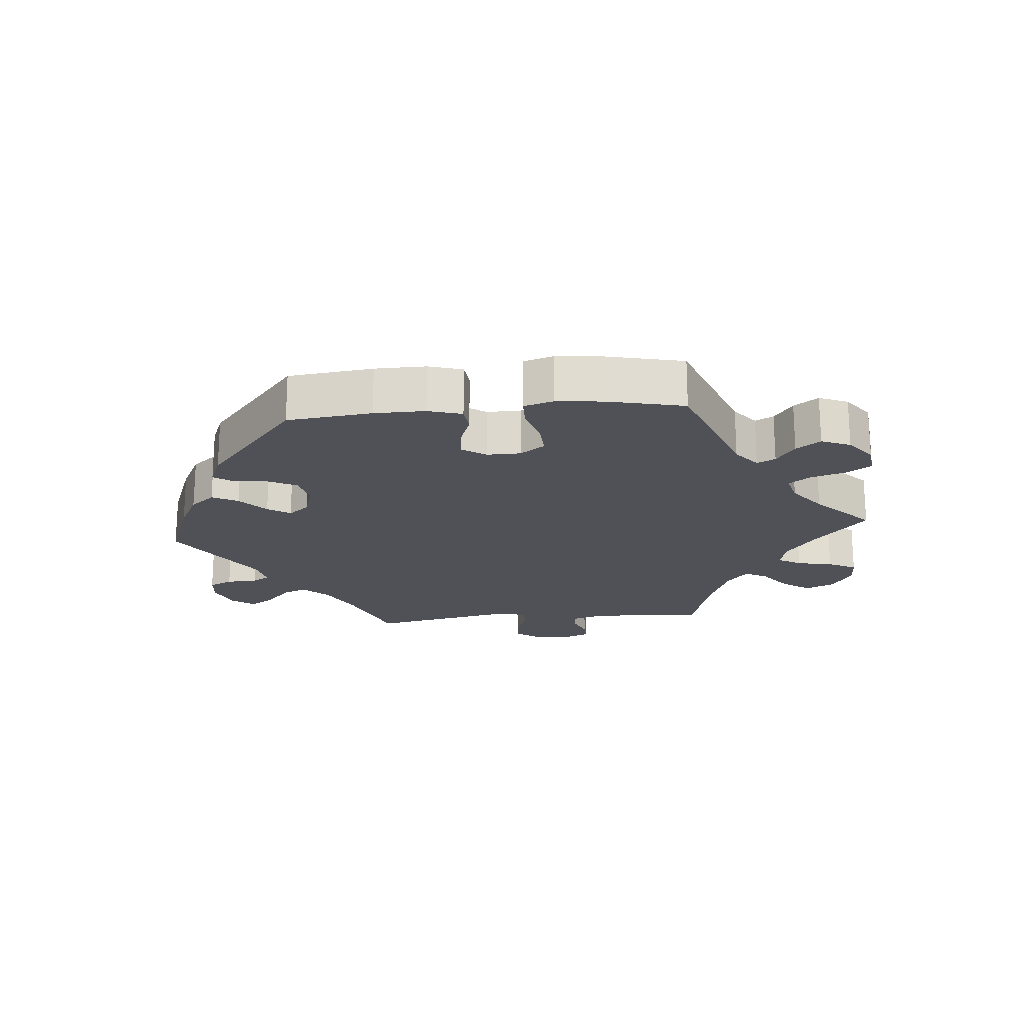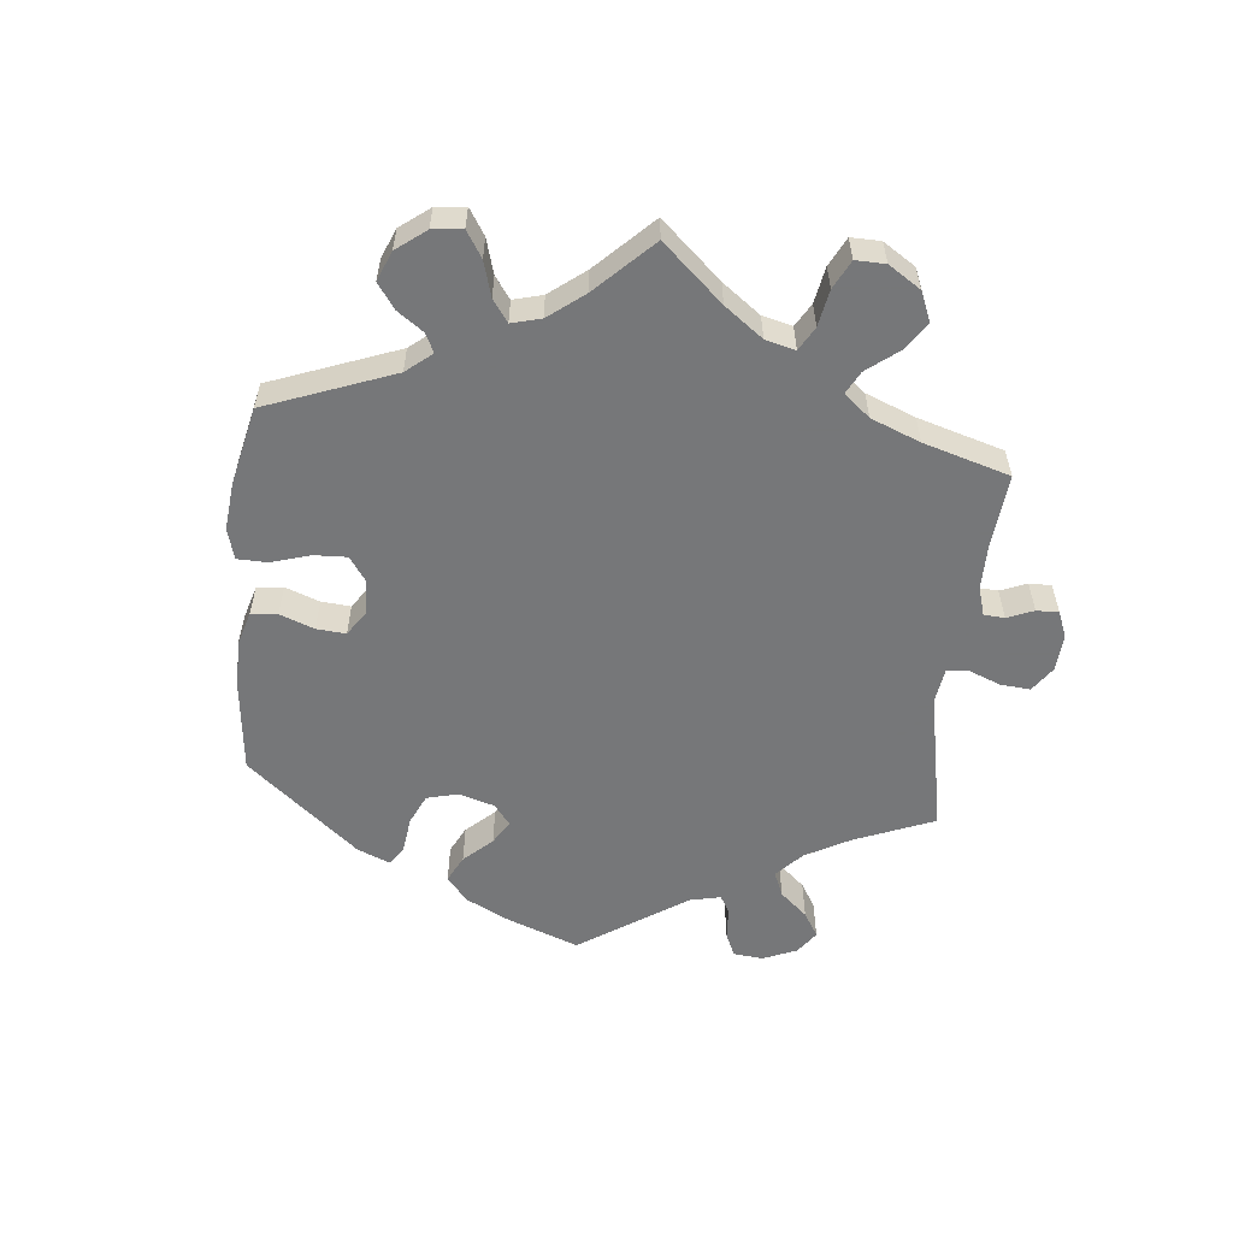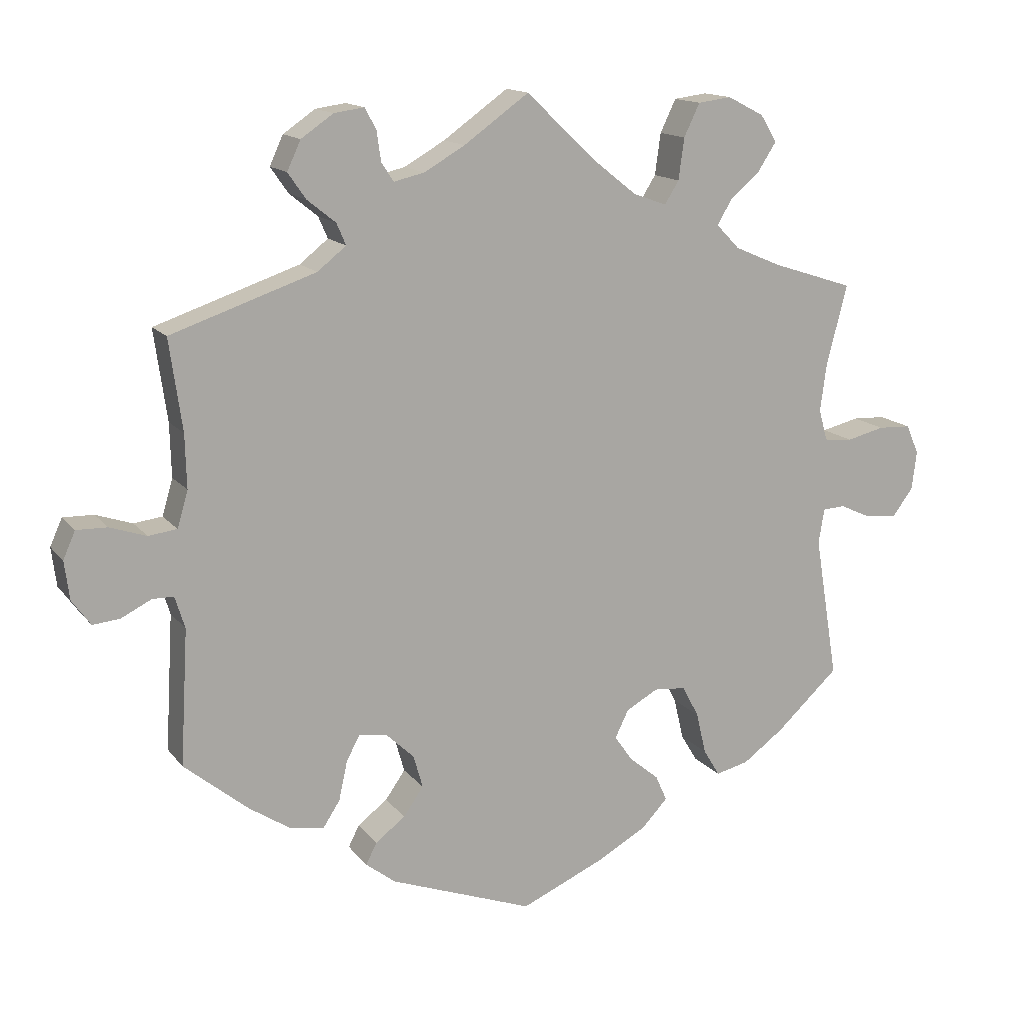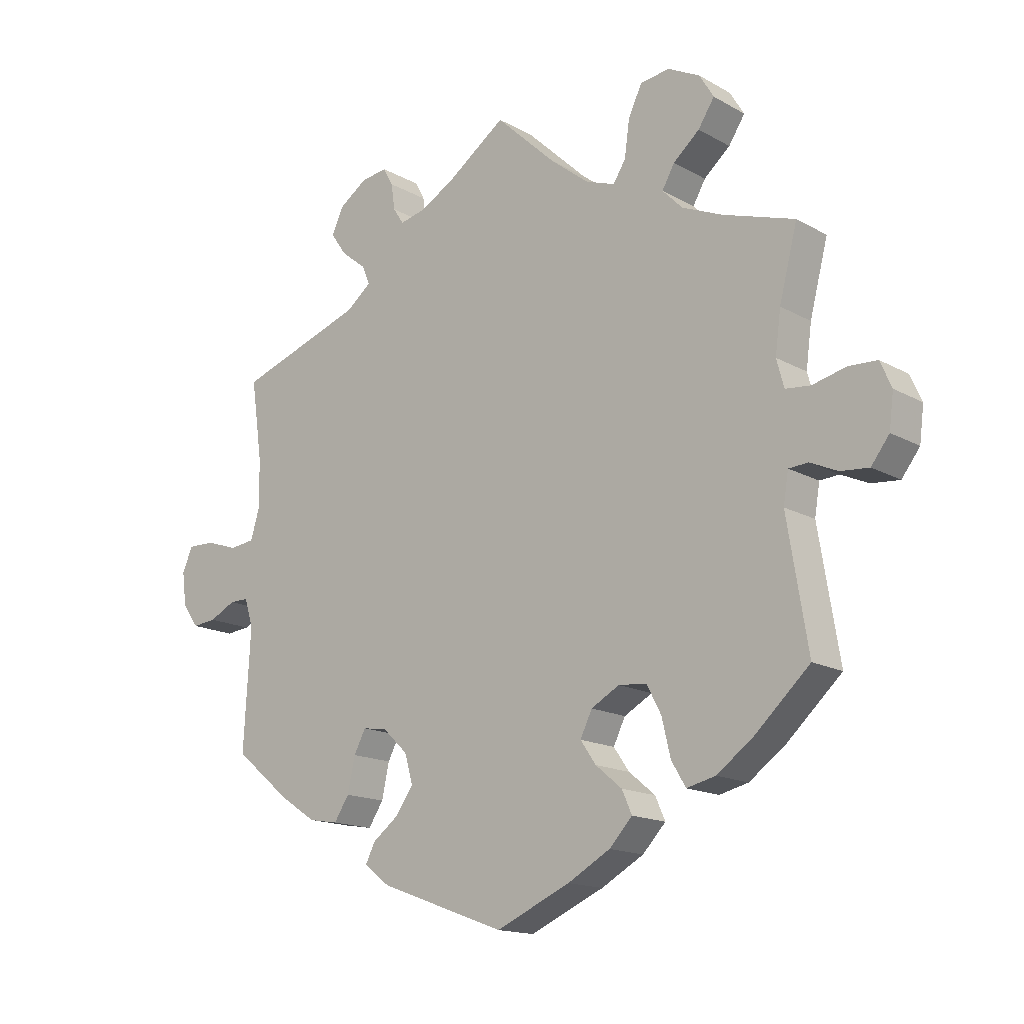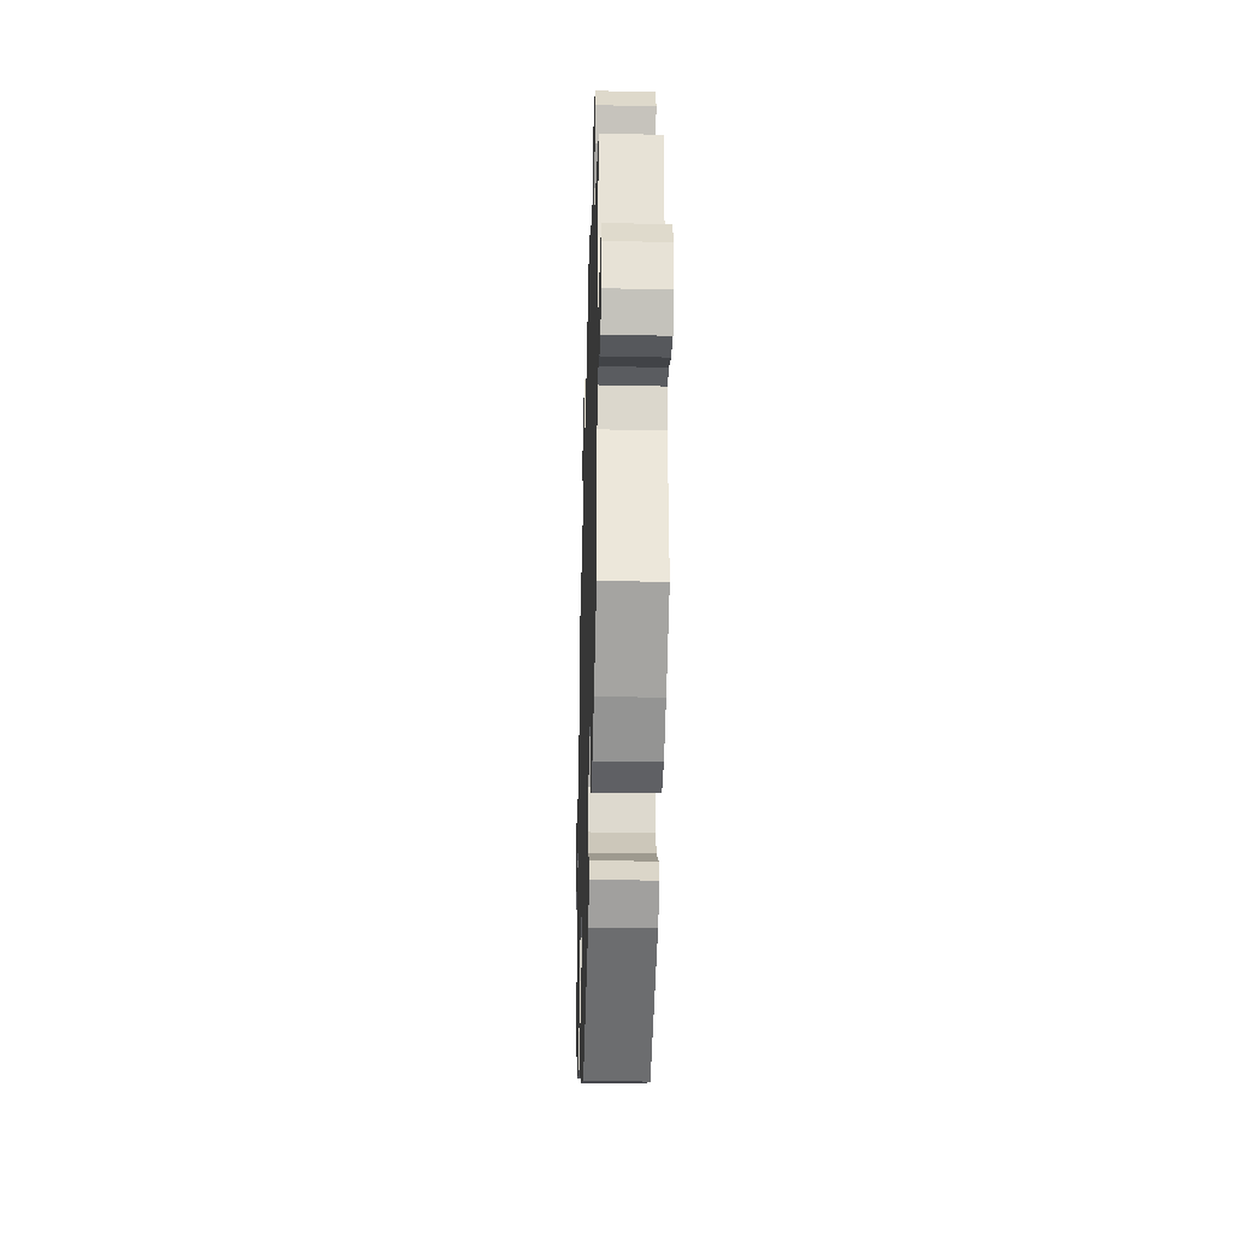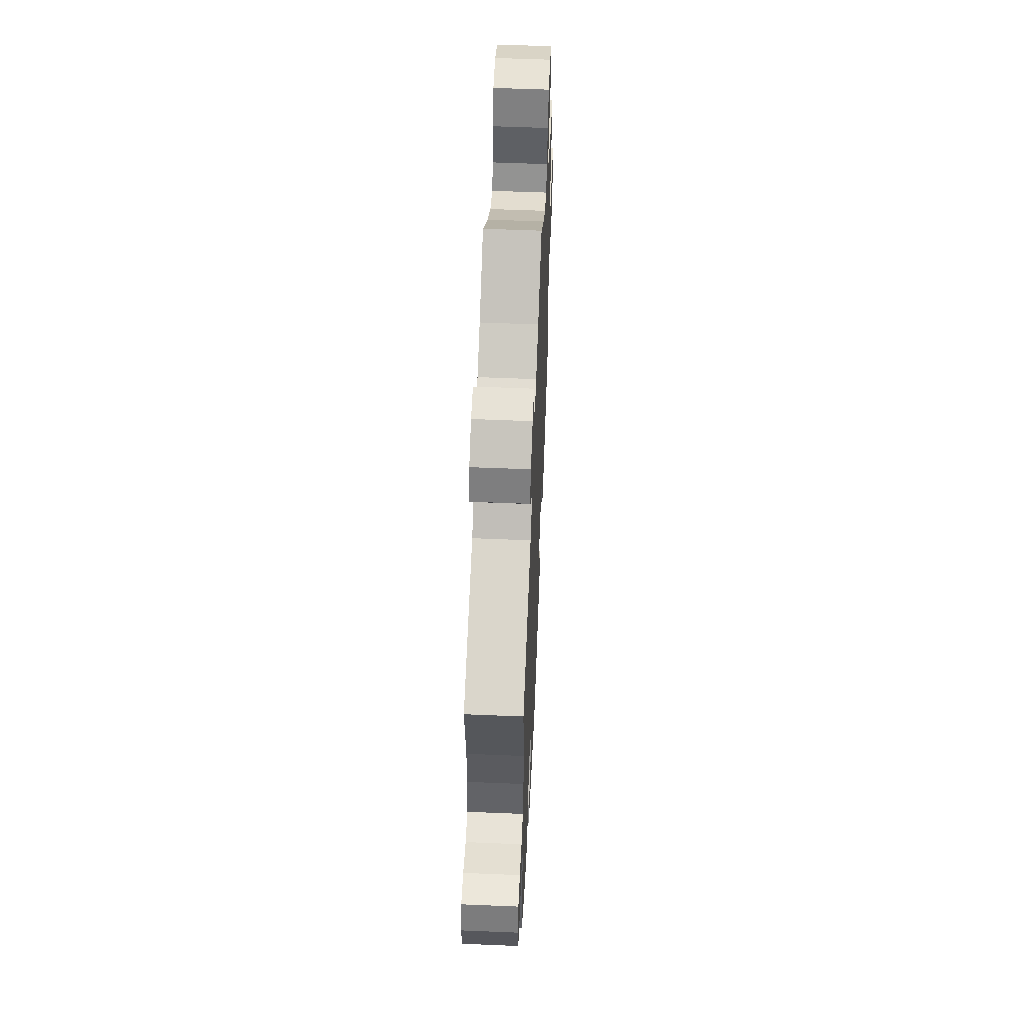
<metadata>
{"format":"obj","ext":"obj","renderer":"f3d","projection":"perspective","resolution":1024,"background":"white","views":[{"elev":-20.3,"azim":-144.9,"up":"+Y"},{"elev":-57.1,"azim":-65.8,"up":"+Y"},{"elev":14.5,"azim":156.0,"up":"+Z"},{"elev":-15.6,"azim":-139.4,"up":"+Z"},{"elev":-33.7,"azim":88.2,"up":"+Z"},{"elev":55.1,"azim":92.5,"up":"+Z"}]}
</metadata>
<code>
v -0.468 0.07 -0.088
v -0.476 0.07 -0.039
v -0.507 0.07 -0.037
v -0.551 0.07 -0.057
v -0.596 0.07 -0.061
v -0.625 0.07 -0.023
v -0.632 0.07 0.032
v -0.614 0.07 0.073
v -0.568 0.07 0.075
v -0.515 0.07 0.062
v -0.475 0.07 0.066
v -0.463 0.07 0.11
v -0.472 0.07 0.177
v -0.501 0.07 0.289
v -0.386 0.07 0.326
v -0.321 0.07 0.354
v -0.289 0.07 0.387
v -0.309 0.07 0.422
v -0.351 0.07 0.458
v -0.377 0.07 0.498
v -0.354 0.07 0.536
v -0.303 0.07 0.562
v -0.256 0.07 0.556
v -0.234 0.07 0.51
v -0.226 0.07 0.452
v -0.206 0.07 0.42
v -0.159 0.07 0.437
v -0.097 0.07 0.486
v 0 0.07 0.578
v 0.091 0.07 0.513
v 0.148 0.07 0.48
v 0.191 0.07 0.47
v 0.208 0.07 0.496
v 0.214 0.07 0.538
v 0.23 0.07 0.567
v 0.272 0.07 0.561
v 0.317 0.07 0.53
v 0.336 0.07 0.489
v 0.311 0.07 0.453
v 0.271 0.07 0.421
v 0.258 0.07 0.391
v 0.298 0.07 0.359
v 0.501 0.07 0.29
v 0.483 0.07 0.163
v 0.481 0.07 0.088
v 0.496 0.07 0.037
v 0.536 0.07 0.032
v 0.587 0.07 0.049
v 0.63 0.07 0.05
v 0.647 0.07 0.012
v 0.64 0.07 -0.042
v 0.614 0.07 -0.078
v 0.576 0.07 -0.074
v 0.534 0.07 -0.053
v 0.504 0.07 -0.053
v 0.49 0.07 -0.098
v 0.501 0.07 -0.288
v 0.411 0.07 -0.362
v 0.353 0.07 -0.4
v 0.306 0.07 -0.408
v 0.282 0.07 -0.371
v 0.27 0.07 -0.316
v 0.251 0.07 -0.28
v 0.212 0.07 -0.286
v 0.172 0.07 -0.324
v 0.159 0.07 -0.37
v 0.187 0.07 -0.41
v 0.229 0.07 -0.442
v 0.244 0.07 -0.472
v 0.203 0.07 -0.504
v 0.001 0.07 -0.578
v -0.118 0.07 -0.526
v -0.186 0.07 -0.488
v -0.223 0.07 -0.449
v -0.207 0.07 -0.413
v -0.165 0.07 -0.378
v -0.14 0.07 -0.342
v -0.159 0.07 -0.303
v -0.204 0.07 -0.278
v -0.249 0.07 -0.282
v -0.272 0.07 -0.326
v -0.286 0.07 -0.385
v -0.309 0.07 -0.423
v -0.355 0.07 -0.412
v -0.413 0.07 -0.37
v -0.501 0.07 -0.289
v -0.468 0 -0.088
v -0.476 0 -0.039
v -0.507 0 -0.037
v -0.551 0 -0.057
v -0.596 0 -0.061
v -0.625 0 -0.023
v -0.632 0 0.032
v -0.614 0 0.073
v -0.568 0 0.075
v -0.515 0 0.062
v -0.475 0 0.066
v -0.463 0 0.11
v -0.472 0 0.177
v -0.501 0 0.289
v -0.386 0 0.326
v -0.321 0 0.354
v -0.289 0 0.387
v -0.309 0 0.422
v -0.351 0 0.458
v -0.377 0 0.498
v -0.354 0 0.536
v -0.303 0 0.562
v -0.256 0 0.556
v -0.234 0 0.51
v -0.226 0 0.452
v -0.206 0 0.42
v -0.159 0 0.437
v -0.097 0 0.486
v 0 0 0.578
v 0.091 0 0.513
v 0.148 0 0.48
v 0.191 0 0.47
v 0.208 0 0.496
v 0.214 0 0.538
v 0.23 0 0.567
v 0.272 0 0.561
v 0.317 0 0.53
v 0.336 0 0.489
v 0.311 0 0.453
v 0.271 0 0.421
v 0.258 0 0.391
v 0.298 0 0.359
v 0.501 0 0.29
v 0.483 0 0.163
v 0.481 0 0.088
v 0.496 0 0.037
v 0.536 0 0.032
v 0.587 0 0.049
v 0.63 0 0.05
v 0.647 0 0.012
v 0.64 0 -0.042
v 0.614 0 -0.078
v 0.576 0 -0.074
v 0.534 0 -0.053
v 0.504 0 -0.053
v 0.49 0 -0.098
v 0.501 0 -0.288
v 0.411 0 -0.362
v 0.353 0 -0.4
v 0.306 0 -0.408
v 0.282 0 -0.371
v 0.27 0 -0.316
v 0.251 0 -0.28
v 0.212 0 -0.286
v 0.172 0 -0.324
v 0.159 0 -0.37
v 0.187 0 -0.41
v 0.229 0 -0.442
v 0.244 0 -0.472
v 0.203 0 -0.504
v 0.001 0 -0.578
v -0.118 0 -0.526
v -0.186 0 -0.488
v -0.223 0 -0.449
v -0.207 0 -0.413
v -0.165 0 -0.378
v -0.14 0 -0.342
v -0.159 0 -0.303
v -0.204 0 -0.278
v -0.249 0 -0.282
v -0.272 0 -0.326
v -0.286 0 -0.385
v -0.309 0 -0.423
v -0.355 0 -0.412
v -0.413 0 -0.37
v -0.501 0 -0.289
f 85 86 1
f 84 85 1 2
f 81 82 83 84
f 80 81 84 2
f 79 80 2
f 78 79 2
f 73 74 75 76
f 73 76 77
f 72 73 77
f 71 72 77
f 70 71 77 78
f 67 68 69 70
f 66 67 70 78
f 59 60 61 62
f 59 62 63
f 56 57 58 59
f 55 56 59 63
f 51 52 53 54
f 51 54 55
f 50 51 55
f 47 48 49 50
f 46 47 50 55
f 45 46 55 63
f 42 43 44
f 41 42 44 45
f 37 38 39 40
f 37 40 41
f 36 37 41
f 33 34 35 36
f 32 33 36 41
f 31 32 41 45
f 28 29 30
f 27 28 30 31
f 26 27 31 45
f 22 23 24 25
f 22 25 26
f 21 22 26
f 18 19 20 21
f 17 18 21 26
f 16 17 26 45
f 13 14 15
f 12 13 15 16
f 11 12 16 45
f 7 8 9 10
f 3 4 5 6
f 2 3 6 7
f 65 66 78 2
f 11 45 63 64
f 10 11 64 65
f 2 7 10 65
f 87 172 171
f 88 87 171 170
f 170 169 168 167
f 88 170 167 166
f 88 166 165
f 88 165 164
f 162 161 160 159
f 163 162 159
f 163 159 158
f 163 158 157
f 164 163 157 156
f 156 155 154 153
f 164 156 153 152
f 148 147 146 145
f 149 148 145
f 145 144 143 142
f 149 145 142 141
f 140 139 138 137
f 141 140 137
f 141 137 136
f 136 135 134 133
f 141 136 133 132
f 149 141 132 131
f 130 129 128
f 131 130 128 127
f 126 125 124 123
f 127 126 123
f 127 123 122
f 122 121 120 119
f 127 122 119 118
f 131 127 118 117
f 116 115 114
f 117 116 114 113
f 131 117 113 112
f 111 110 109 108
f 112 111 108
f 112 108 107
f 107 106 105 104
f 112 107 104 103
f 131 112 103 102
f 101 100 99
f 102 101 99 98
f 131 102 98 97
f 96 95 94 93
f 92 91 90 89
f 93 92 89 88
f 88 164 152 151
f 150 149 131 97
f 151 150 97 96
f 151 96 93 88
f 1 87 88 2
f 2 88 89 3
f 3 89 90 4
f 4 90 91 5
f 5 91 92 6
f 6 92 93 7
f 7 93 94 8
f 8 94 95 9
f 9 95 96 10
f 10 96 97 11
f 11 97 98 12
f 12 98 99 13
f 13 99 100 14
f 14 100 101 15
f 15 101 102 16
f 16 102 103 17
f 17 103 104 18
f 18 104 105 19
f 19 105 106 20
f 20 106 107 21
f 21 107 108 22
f 22 108 109 23
f 23 109 110 24
f 24 110 111 25
f 25 111 112 26
f 26 112 113 27
f 27 113 114 28
f 28 114 115 29
f 29 115 116 30
f 30 116 117 31
f 31 117 118 32
f 32 118 119 33
f 33 119 120 34
f 34 120 121 35
f 35 121 122 36
f 36 122 123 37
f 37 123 124 38
f 38 124 125 39
f 39 125 126 40
f 40 126 127 41
f 41 127 128 42
f 42 128 129 43
f 43 129 130 44
f 44 130 131 45
f 45 131 132 46
f 46 132 133 47
f 47 133 134 48
f 48 134 135 49
f 49 135 136 50
f 50 136 137 51
f 51 137 138 52
f 52 138 139 53
f 53 139 140 54
f 54 140 141 55
f 55 141 142 56
f 56 142 143 57
f 57 143 144 58
f 58 144 145 59
f 59 145 146 60
f 60 146 147 61
f 61 147 148 62
f 62 148 149 63
f 63 149 150 64
f 64 150 151 65
f 65 151 152 66
f 66 152 153 67
f 67 153 154 68
f 68 154 155 69
f 69 155 156 70
f 70 156 157 71
f 71 157 158 72
f 72 158 159 73
f 73 159 160 74
f 74 160 161 75
f 75 161 162 76
f 76 162 163 77
f 77 163 164 78
f 78 164 165 79
f 79 165 166 80
f 80 166 167 81
f 81 167 168 82
f 82 168 169 83
f 83 169 170 84
f 84 170 171 85
f 85 171 172 86
f 86 172 87 1

</code>
